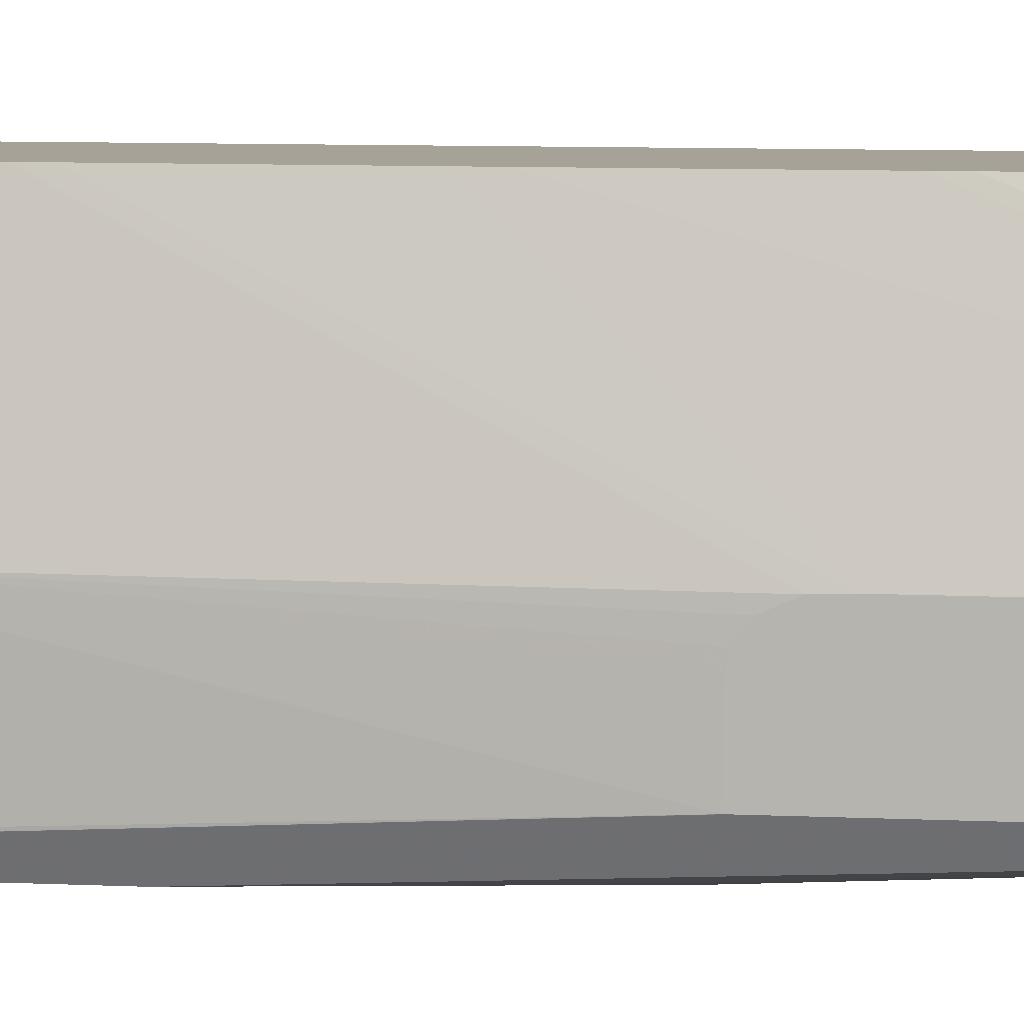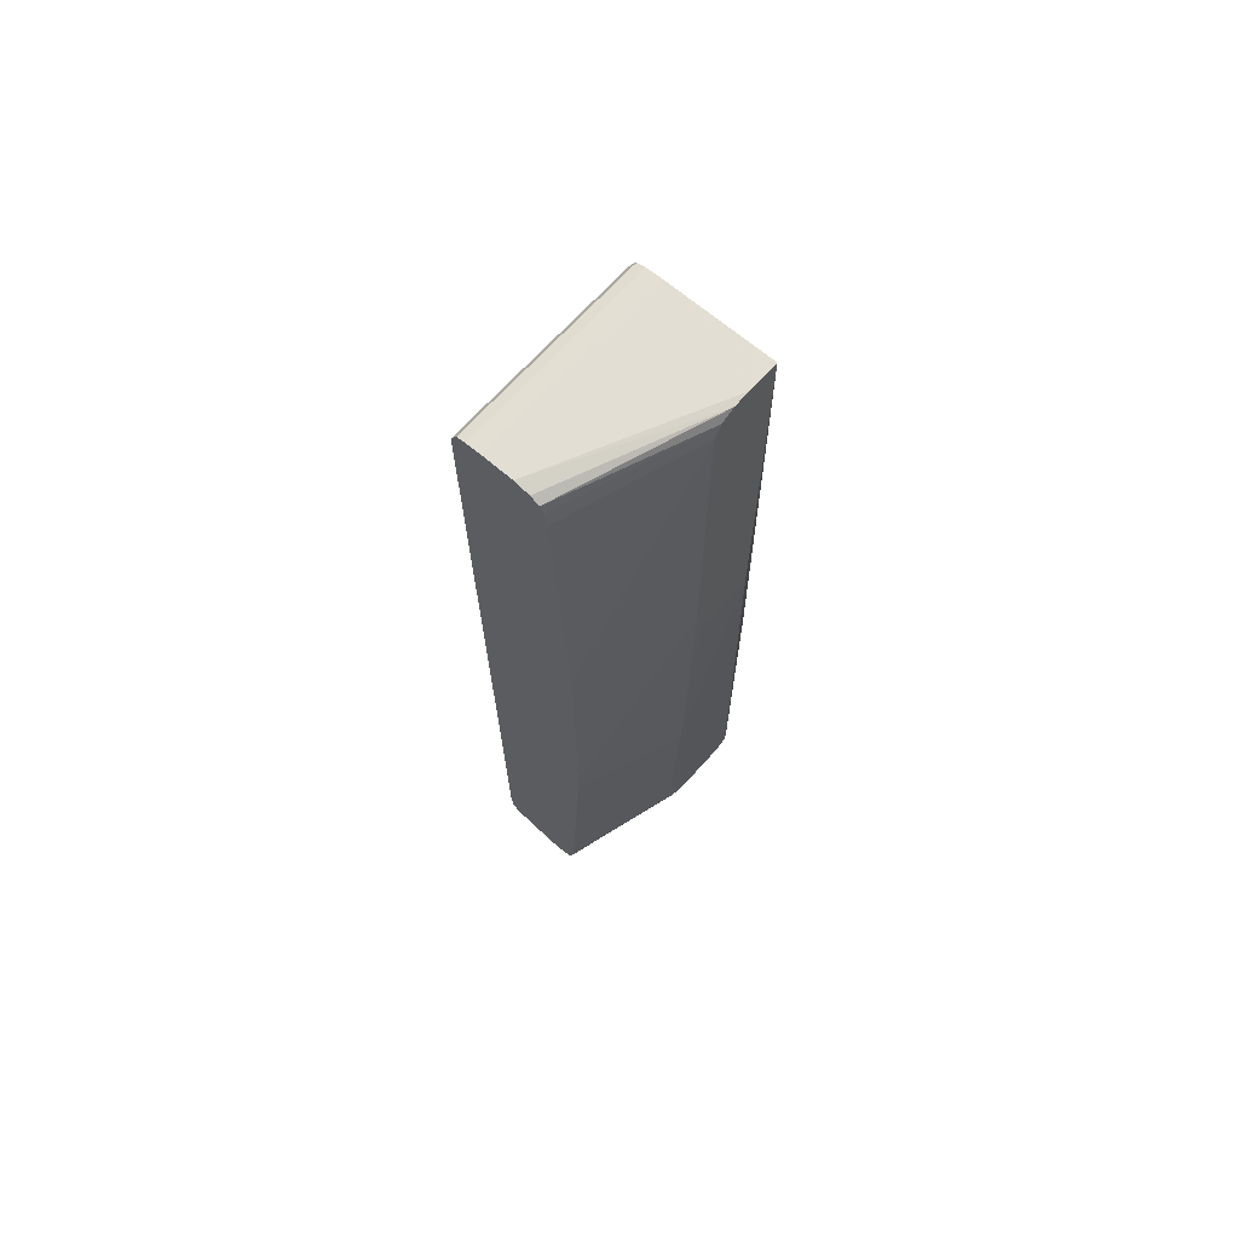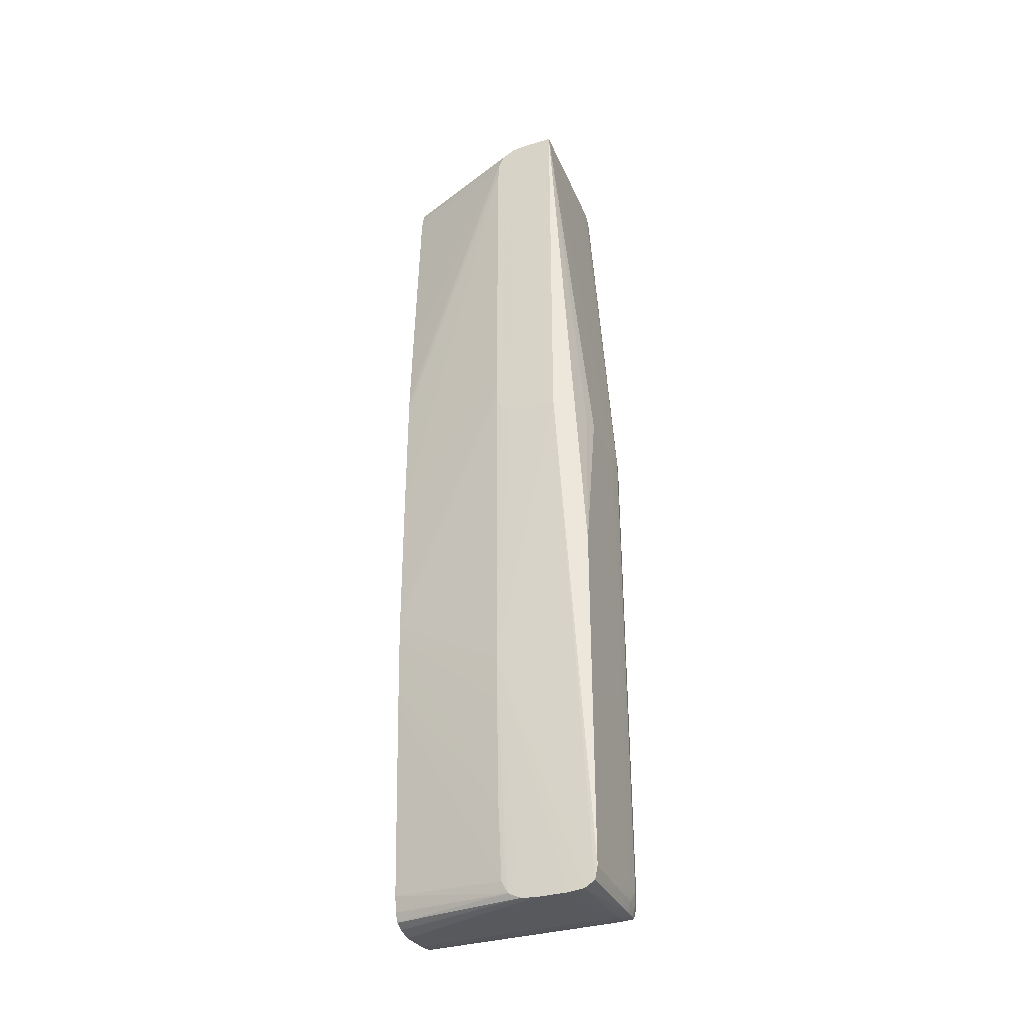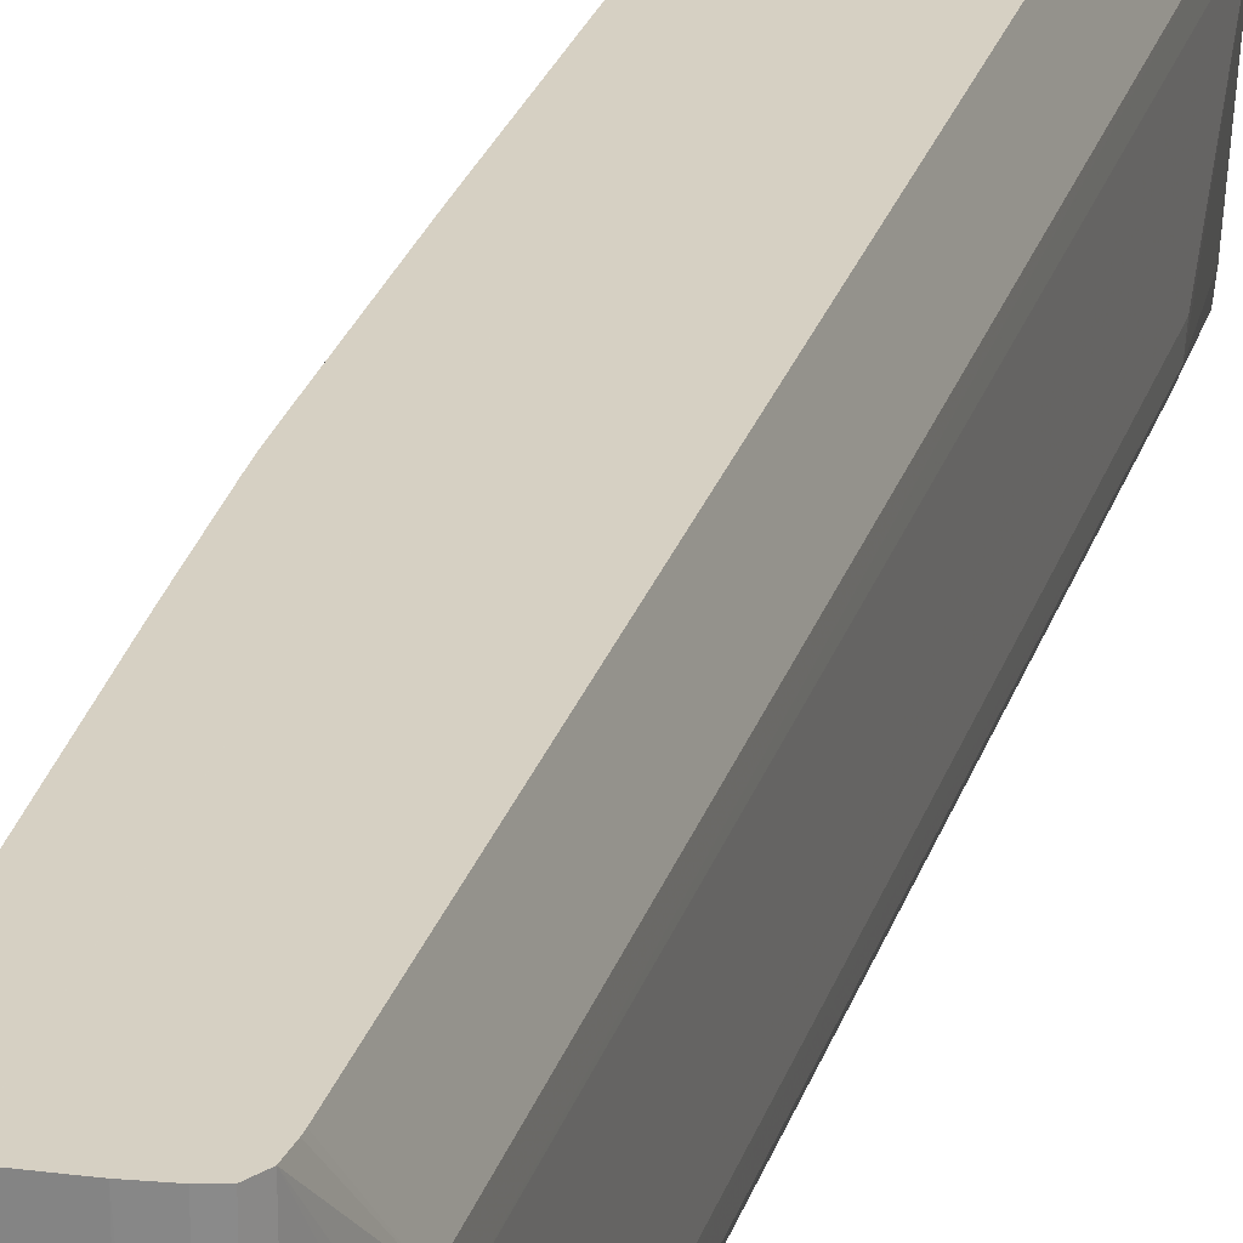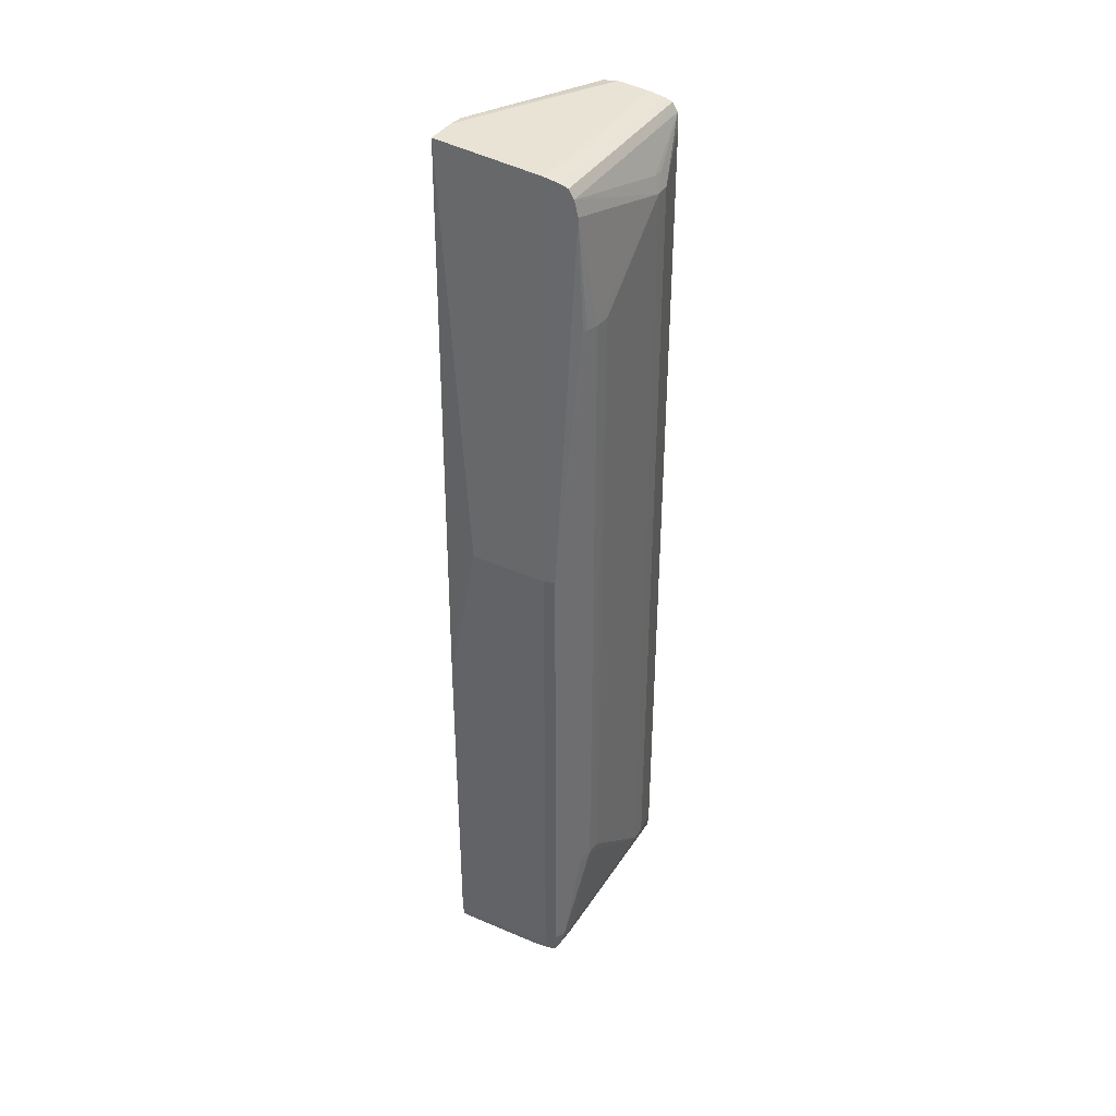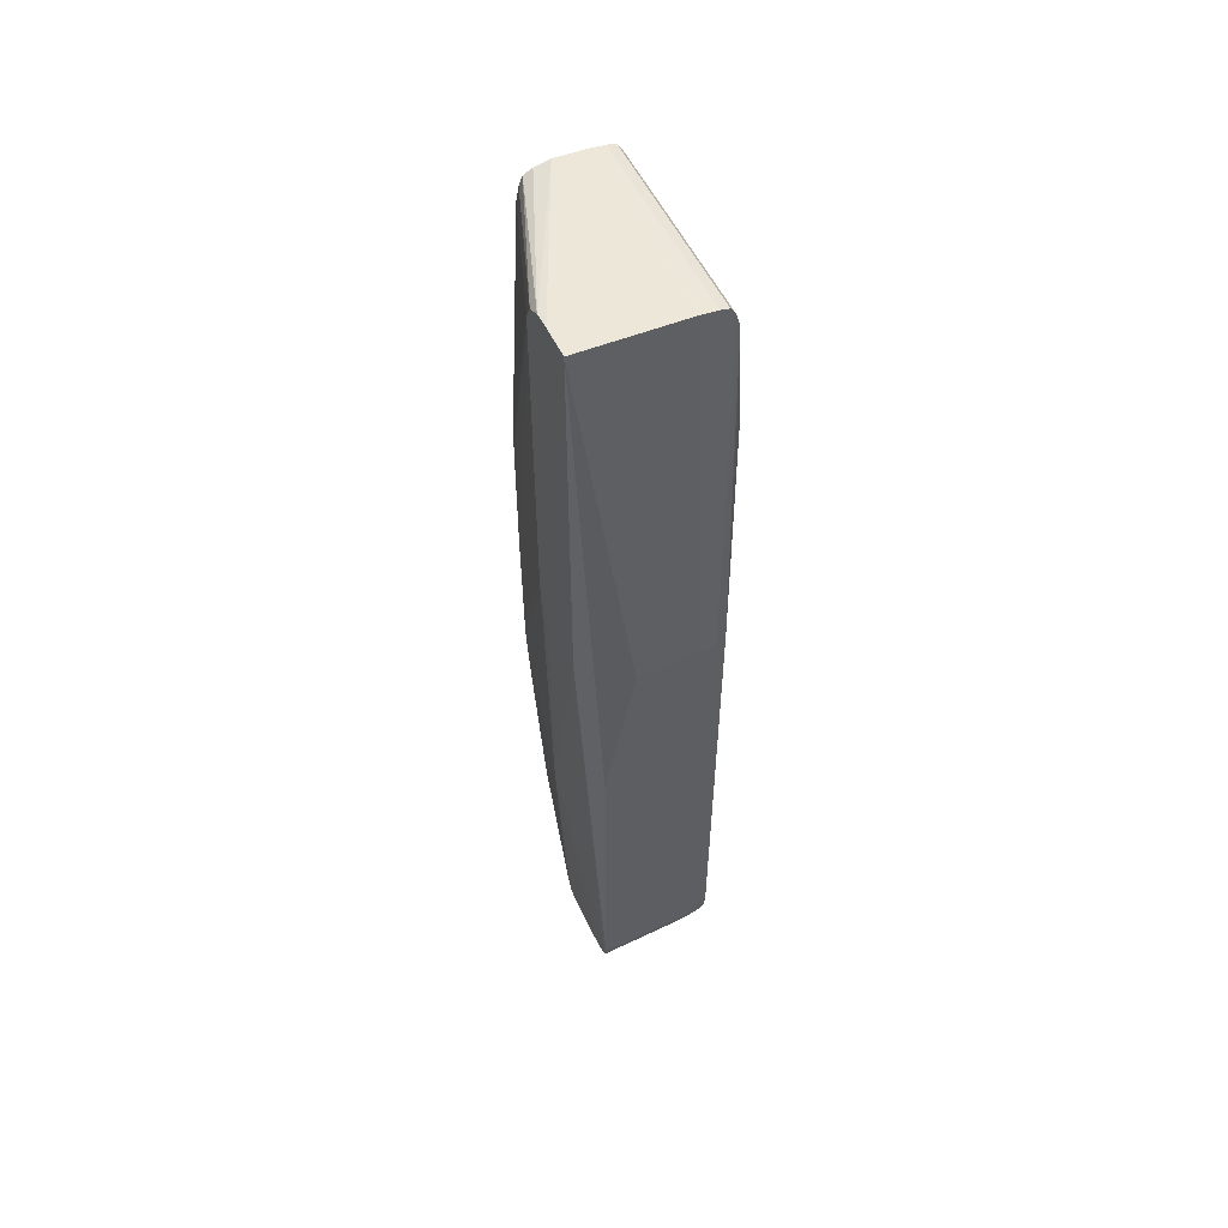
<metadata>
{"format":"obj","ext":"obj","renderer":"f3d","projection":"perspective","resolution":1024,"background":"white","views":[{"elev":6.6,"azim":99.3,"up":"+Z"},{"elev":68.7,"azim":42.1,"up":"+Y"},{"elev":-34.4,"azim":112.1,"up":"+Y"},{"elev":26.5,"azim":-164.1,"up":"+Z"},{"elev":38.6,"azim":-150.4,"up":"+Y"},{"elev":55.9,"azim":154.2,"up":"+Y"}]}
</metadata>
<code>
v -0.3215 0.07232 0.03213
v -0.3096 0.07307 0.01021
v -0.3096 0.07327 0.007838
v -0.322 0.07228 0.03213
v -0.3191 0.07192 0.03213
v -0.3177 0.07125 0.03213
v -0.3096 0.07196 0.01222
v -0.3096 0.07325 0.003217
v -0.3097 0.07325 0.003217
v -0.3121 0.07307 0.003217
v -0.3239 0.07214 0.003217
v -0.3244 0.07209 0.03213
v -0.3172 0.06987 0.03213
v -0.3171 0.06927 0.03213
v -0.3096 0.06987 0.01318
v -0.3096 0.01179 0.003217
v -0.312 -0.0154 -0.001303
v -0.3146 0.01015 -0.0008347
v -0.3167 0.01015 -0.001303
v -0.3191 0.01015 -0.001306
v -0.3262 0.01015 -0.001306
v -0.3262 0.07195 0.003217
v -0.3262 0.07195 0.03213
v -0.3167 0.06749 0.03213
v -0.3167 0.06691 0.03213
v -0.3151 0.03671 0.03213
v -0.315 0.03374 0.03213
v -0.3146 0.02485 0.03213
v -0.3145 0.02248 0.03213
v -0.3096 0.06751 0.0133
v -0.3096 0.01168 0.00322
v -0.312 -0.06988 -0.001303
v -0.3167 0.003543 -0.001306
v -0.3286 0.01015 -0.001286
v -0.3262 0.001609 -0.001306
v -0.3285 -0.06751 -0.001293
v -0.3263 0.07194 0.003217
v -0.3271 0.07182 0.01351
v -0.3286 0.07159 0.03213
v -0.3145 0.02189 0.03213
v -0.3145 0.02012 0.03213
v -0.3144 0.001165 0.03213
v -0.3096 0.0225 0.0134
v -0.3096 0.01168 0.007844
v -0.3105 -0.03197 0.01351
v -0.3105 -0.03434 0.01351
v -0.312 -0.07187 -0.0008608
v -0.312 -0.07187 -0.0008739
v -0.3191 -0.06988 -0.001303
v -0.3167 0.001609 -0.001306
v -0.3302 0.01015 -0.0008608
v -0.3313 0.06751 0.003217
v -0.3307 0.06987 0.003217
v -0.3299 0.07119 0.003217
v -0.3286 0.07158 0.003217
v -0.3285 0.07159 0.003217
v -0.3303 -0.06751 -0.0008641
v -0.3262 -0.06751 -0.001303
v -0.3215 -0.06988 -0.001299
v -0.3238 -0.06988 -0.00128
v -0.3262 -0.06988 -0.00124
v -0.3285 -0.06988 -0.001096
v -0.3286 0.07159 0.01351
v -0.3299 0.07119 0.03213
v -0.3144 -0.001772 0.03213
v -0.3096 0.02013 0.0134
v -0.3096 0.01177 0.009667
v -0.3145 -0.02249 0.03213
v -0.3096 0.01192 0.01085
v -0.3096 0.0131 0.01232
v -0.3096 0.01539 0.01332
v -0.3146 -0.02487 0.03213
v -0.3107 -0.03908 0.01351
v -0.312 -0.07307 0.007857
v -0.312 -0.07309 0.003125
v -0.312 -0.07309 0.003109
v -0.312 -0.07287 0.0007395
v -0.3215 -0.07157 -0.0008706
v -0.3238 -0.07151 -0.000851
v -0.3325 0.05092 0.003724
v -0.3322 0.05092 0.003217
v -0.3331 0.05092 0.005475
v -0.3333 0.06277 0.02205
v -0.3326 0.06519 0.02229
v -0.3307 0.06987 0.02442
v -0.3301 -0.06988 -0.0007136
v -0.3311 -0.06751 0.0007395
v -0.3262 -0.07144 -0.0008117
v -0.3285 -0.07127 -0.0006678
v -0.3298 -0.07112 -0.0005139
v -0.3307 0.06987 0.03213
v -0.3145 -0.02012 0.03213
v -0.3096 0.01775 0.0134
v -0.315 -0.03434 0.03213
v -0.3115 -0.05812 0.01351
v -0.3108 -0.04146 0.01351
v -0.312 -0.07186 0.01217
v -0.312 -0.07286 0.01021
v -0.3215 -0.07233 0.03213
v -0.312 -0.07307 0.007841
v -0.3262 -0.07196 0.03213
v -0.3262 -0.07196 0.003109
v -0.3262 -0.07188 0.0007395
v -0.3238 -0.07206 0.0007395
v -0.3325 -0.05093 0.003724
v -0.3333 0.05092 0.007844
v -0.3331 -0.05093 0.005475
v -0.3332 0.06277 0.02442
v -0.3325 0.06514 0.02418
v -0.3333 -0.06277 0.02205
v -0.3332 -0.06277 0.02442
v -0.3306 -0.06988 0.0007395
v -0.3313 -0.06751 0.003109
v -0.3285 -0.07154 0.0007395
v -0.3299 -0.07117 0.0007395
v -0.3309 0.0681 0.03213
v -0.3151 -0.0367 0.03213
v -0.312 -0.06988 0.01316
v -0.3173 -0.07022 0.03213
v -0.3177 -0.07124 0.03213
v -0.3167 -0.0675 0.03213
v -0.3172 -0.06986 0.03213
v -0.3209 -0.07223 0.03213
v -0.3187 -0.07176 0.03213
v -0.3191 -0.07193 0.03213
v -0.3286 -0.0716 0.03213
v -0.3276 -0.07174 0.01351
v -0.3285 -0.0716 0.003109
v -0.3333 -0.05093 0.007841
v -0.3309 0.06749 0.03213
v -0.3307 -0.06988 0.003109
v -0.3326 -0.06519 0.02229
v -0.3325 -0.06515 0.02418
v -0.3307 -0.06986 0.03213
v -0.3309 -0.0675 0.03213
v -0.3299 -0.0712 0.003109
v -0.3153 -0.03968 0.03213
v -0.3286 -0.0716 0.01351
v -0.3296 -0.0713 0.03213
v -0.3294 -0.07135 0.01351
v -0.3301 -0.07087 0.03213
v -0.3307 -0.06988 0.01351
v -0.3307 -0.06986 0.02442
v -0.3299 -0.0712 0.01351
v -0.3299 -0.07118 0.03213
f 1 2 3
f 1 3 4
f 1 4 12
f 1 12 23
f 1 23 39
f 1 39 64
f 1 64 91
f 1 91 116
f 1 116 130
f 1 130 135
f 1 135 134
f 1 134 141
f 1 141 145
f 1 145 139
f 1 139 126
f 1 126 101
f 1 101 99
f 1 99 123
f 1 123 125
f 1 125 124
f 1 124 120
f 1 120 119
f 1 119 122
f 1 122 121
f 1 121 137
f 1 137 117
f 1 117 94
f 1 94 72
f 1 72 68
f 1 68 92
f 1 92 65
f 1 65 42
f 1 42 41
f 1 41 40
f 1 40 29
f 1 29 28
f 1 28 27
f 1 27 26
f 1 26 25
f 1 25 24
f 1 24 14
f 1 14 13
f 1 13 6
f 1 6 5
f 1 5 2
f 2 5 6
f 2 6 7
f 2 7 15
f 2 15 30
f 2 30 43
f 2 43 66
f 2 66 93
f 2 93 71
f 2 71 70
f 2 70 69
f 2 69 67
f 2 67 44
f 2 44 31
f 2 31 16
f 2 16 8
f 2 8 3
f 3 8 9
f 3 9 10
f 3 10 11
f 3 11 12
f 3 12 4
f 6 13 7
f 7 13 14
f 7 14 15
f 8 16 32
f 8 32 17
f 8 17 18
f 8 18 19
f 8 19 20
f 8 20 21
f 8 21 9
f 9 21 10
f 10 21 11
f 11 21 22
f 11 22 23
f 11 23 12
f 14 24 15
f 15 24 25
f 15 25 26
f 15 26 27
f 15 27 28
f 15 28 29
f 15 29 30
f 16 31 32
f 17 32 50
f 17 50 33
f 17 33 19
f 17 19 18
f 19 33 20
f 20 33 50
f 20 50 35
f 20 35 21
f 21 34 22
f 21 35 36
f 21 36 34
f 22 37 23
f 22 34 37
f 23 37 38
f 23 38 39
f 29 40 30
f 30 40 41
f 30 41 42
f 30 42 43
f 31 44 45
f 31 45 46
f 31 46 47
f 31 47 32
f 32 47 48
f 32 48 49
f 32 49 35
f 32 35 50
f 34 51 52
f 34 52 53
f 34 53 54
f 34 54 55
f 34 55 56
f 34 56 37
f 34 36 57
f 34 57 51
f 35 49 58
f 35 58 36
f 36 58 59
f 36 59 60
f 36 60 61
f 36 61 62
f 36 62 57
f 37 56 38
f 38 56 63
f 38 63 39
f 39 63 55
f 39 55 64
f 42 65 66
f 42 66 43
f 44 67 45
f 45 68 46
f 45 67 69
f 45 69 70
f 45 70 71
f 45 71 68
f 46 68 72
f 46 72 73
f 46 73 74
f 46 74 75
f 46 75 76
f 46 76 77
f 46 77 47
f 47 77 48
f 48 78 60
f 48 60 59
f 48 59 49
f 48 77 79
f 48 79 78
f 49 59 58
f 51 80 81
f 51 81 52
f 51 57 80
f 52 81 80
f 52 80 82
f 52 82 83
f 52 83 53
f 53 83 84
f 53 84 85
f 53 85 64
f 53 64 54
f 54 64 55
f 55 63 56
f 57 62 86
f 57 86 87
f 57 87 80
f 60 78 79
f 60 79 61
f 61 79 88
f 61 88 62
f 62 88 89
f 62 89 90
f 62 90 86
f 64 85 91
f 65 92 93
f 65 93 66
f 68 71 93
f 68 93 92
f 72 94 95
f 72 95 96
f 72 96 73
f 73 96 97
f 73 97 98
f 73 98 74
f 74 98 99
f 74 99 100
f 74 100 75
f 75 100 99
f 75 99 101
f 75 101 102
f 75 102 76
f 76 102 103
f 76 103 104
f 76 104 77
f 77 104 88
f 77 88 79
f 80 87 105
f 80 105 107
f 80 107 82
f 82 106 83
f 82 107 106
f 83 108 109
f 83 109 84
f 83 106 110
f 83 110 111
f 83 111 108
f 84 109 91
f 84 91 85
f 86 90 112
f 86 112 87
f 87 112 113
f 87 113 107
f 87 107 105
f 88 104 103
f 88 103 89
f 89 103 90
f 90 103 114
f 90 114 115
f 90 115 112
f 91 109 108
f 91 108 116
f 94 117 118
f 94 118 95
f 95 118 97
f 95 97 96
f 97 119 120
f 97 120 98
f 97 118 121
f 97 121 122
f 97 122 119
f 98 123 99
f 98 120 124
f 98 124 125
f 98 125 123
f 101 126 127
f 101 127 102
f 102 127 128
f 102 128 114
f 102 114 103
f 106 107 129
f 106 129 110
f 107 113 110
f 107 110 129
f 108 130 116
f 108 111 135
f 108 135 130
f 110 113 131
f 110 131 132
f 110 132 133
f 110 133 111
f 111 133 134
f 111 134 135
f 112 131 113
f 112 115 131
f 114 128 115
f 115 128 136
f 115 136 131
f 117 137 118
f 118 137 121
f 126 138 127
f 126 139 140
f 126 140 138
f 127 138 128
f 128 138 140
f 128 140 136
f 131 136 141
f 131 141 142
f 131 142 132
f 132 142 143
f 132 143 134
f 132 134 133
f 134 143 141
f 136 140 144
f 136 144 141
f 139 145 144
f 139 144 140
f 141 144 145
f 141 143 142

</code>
